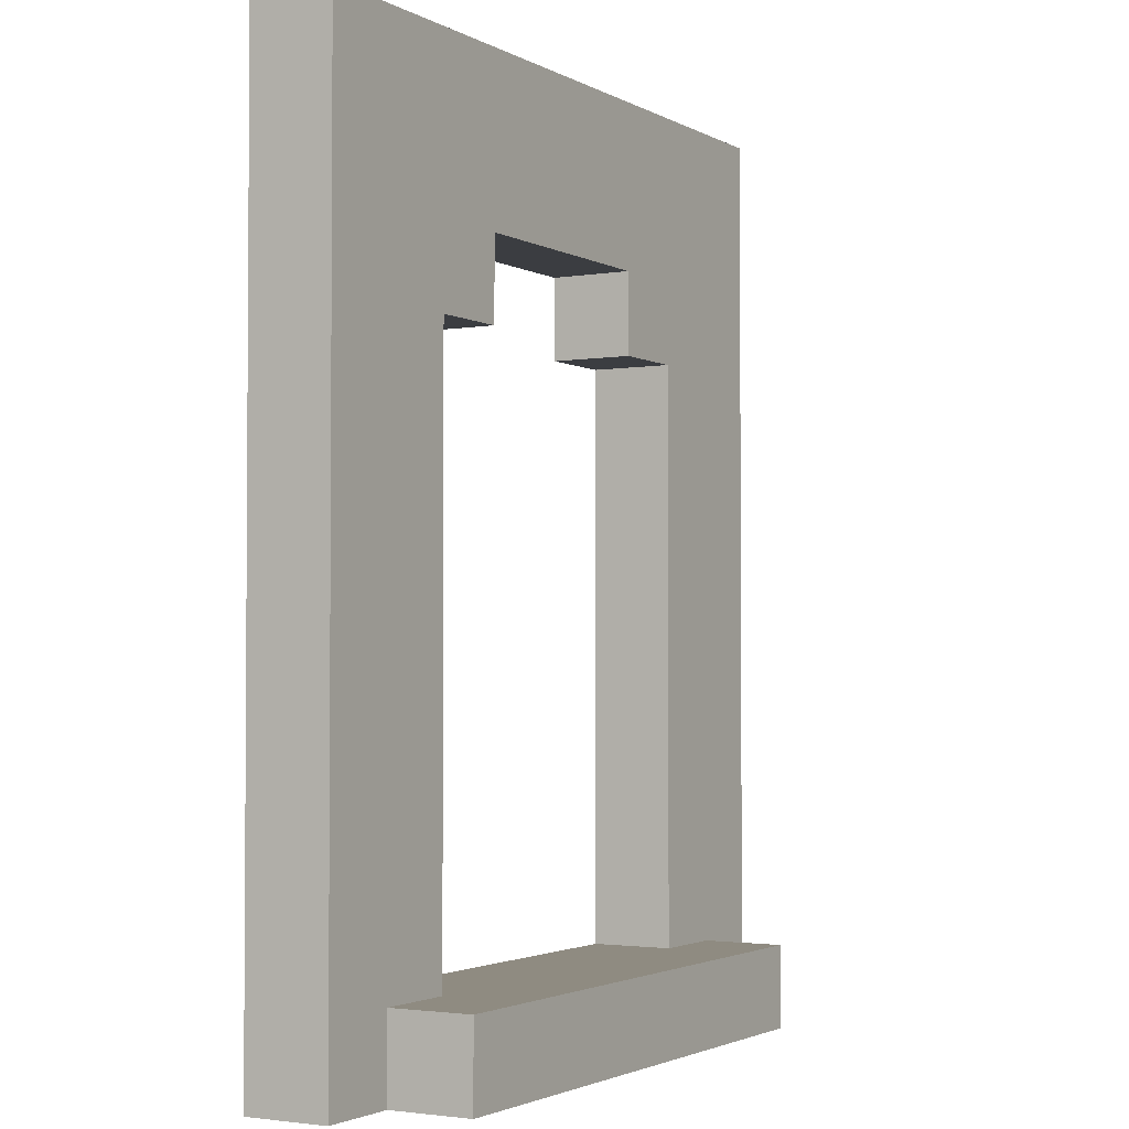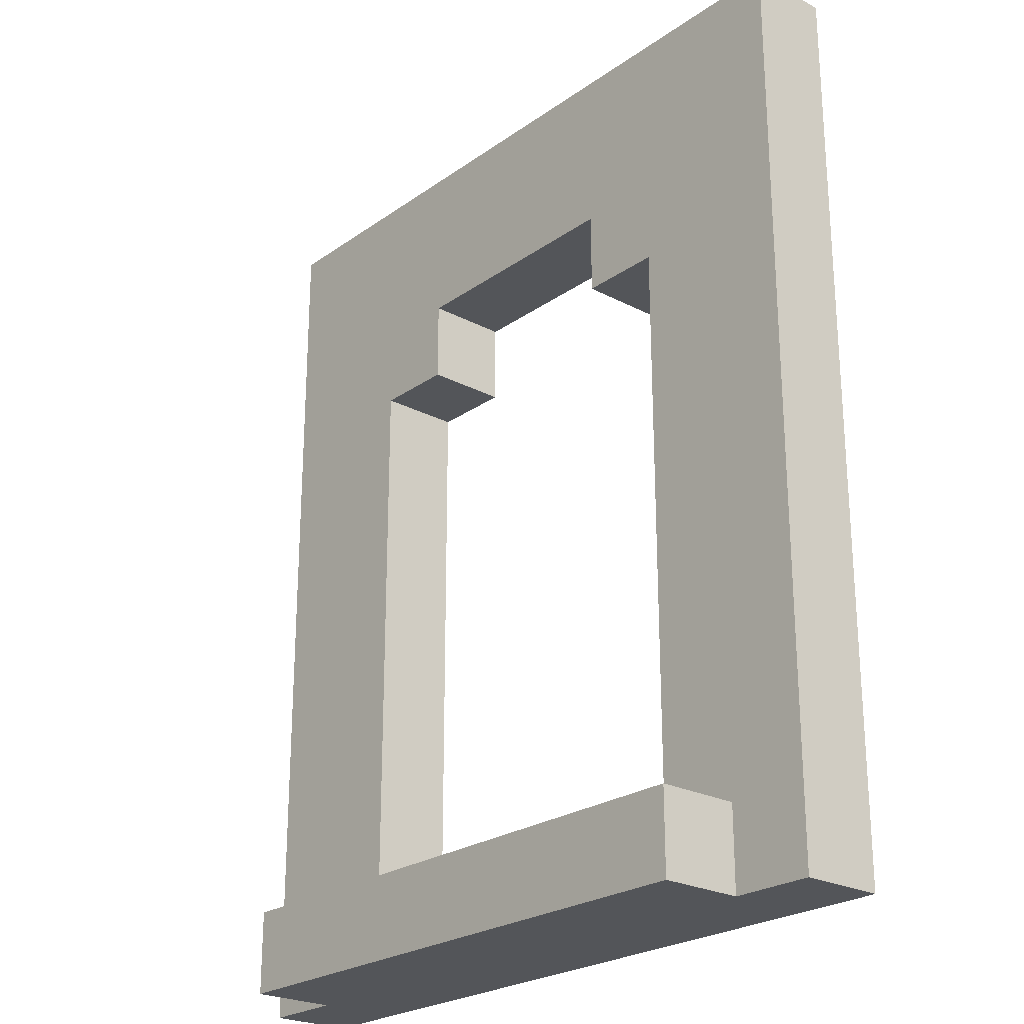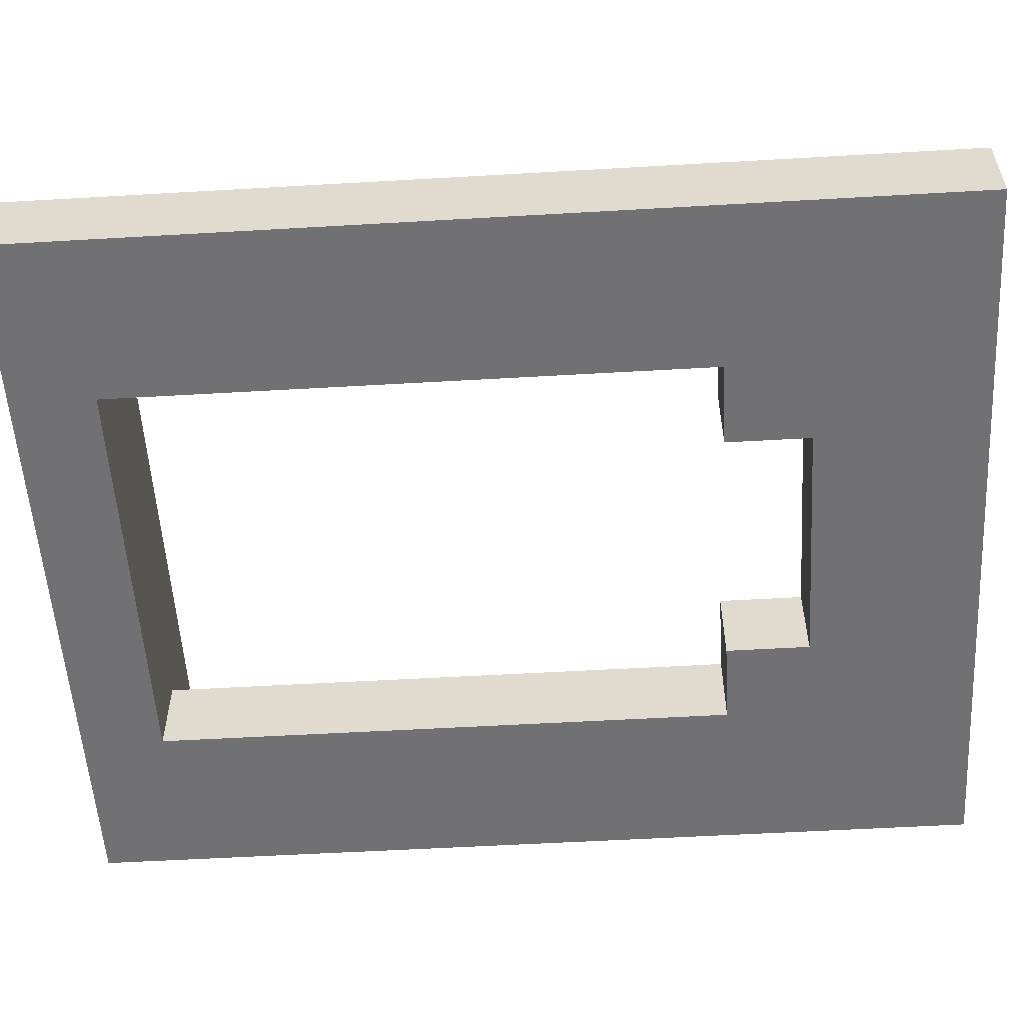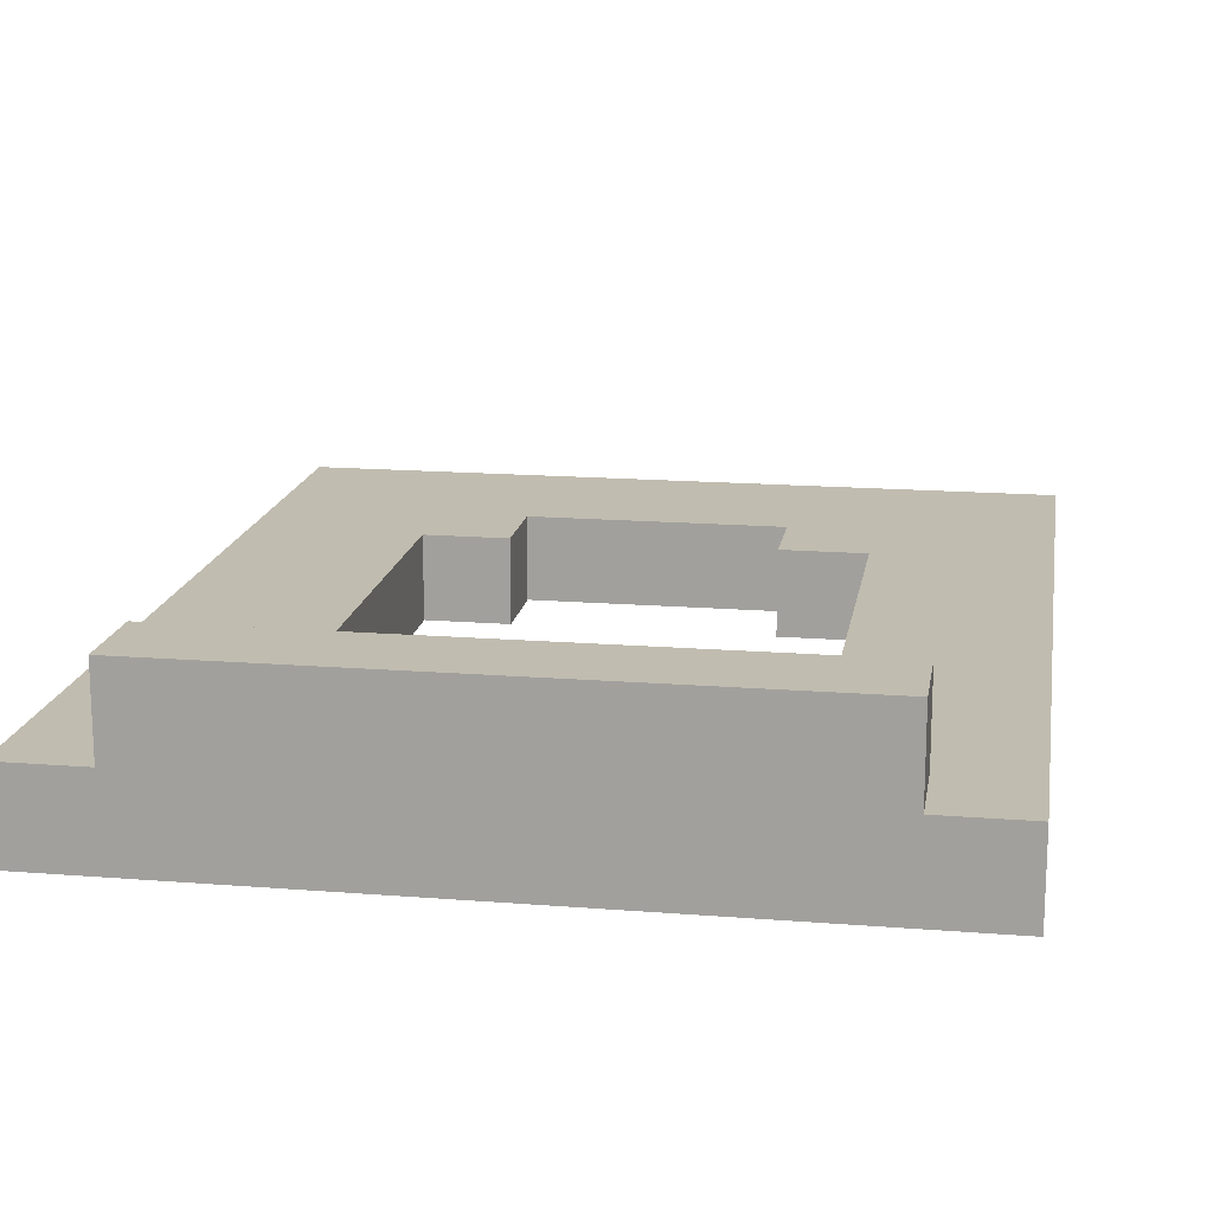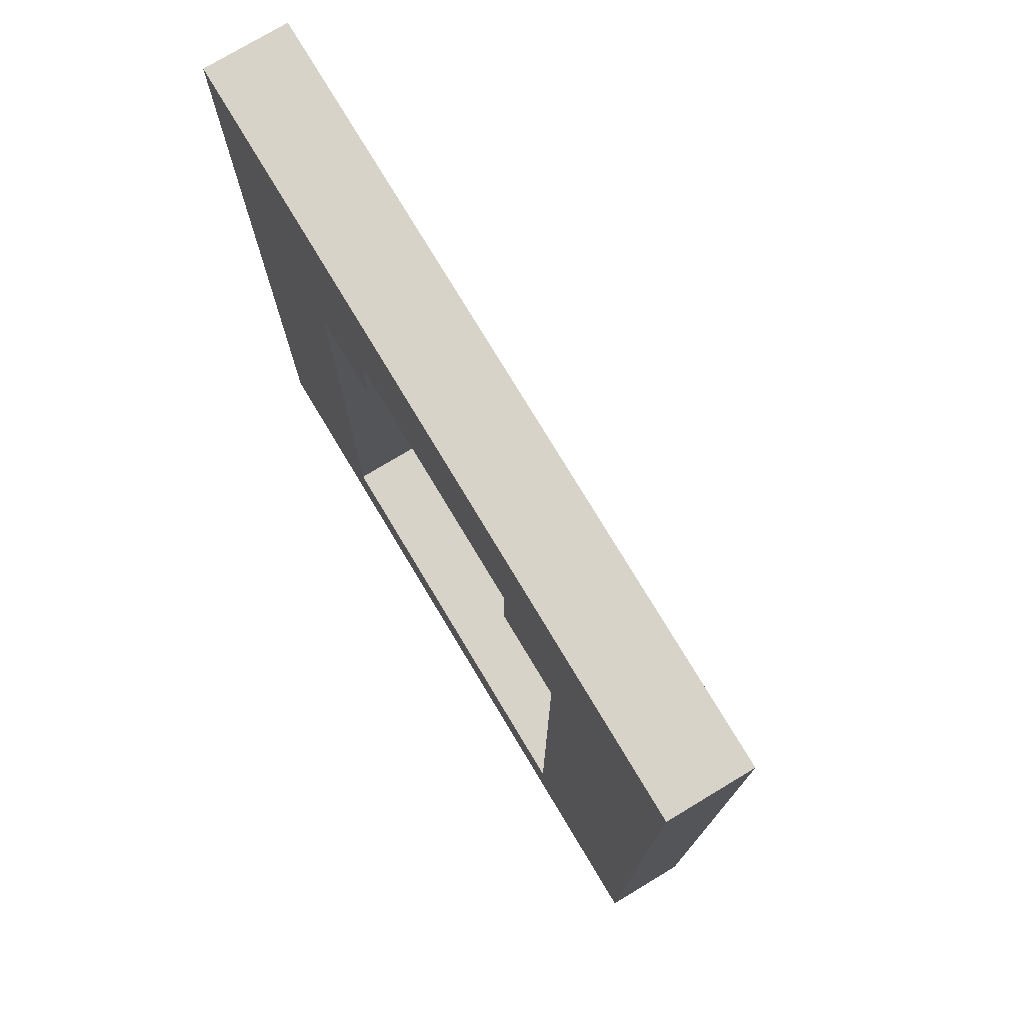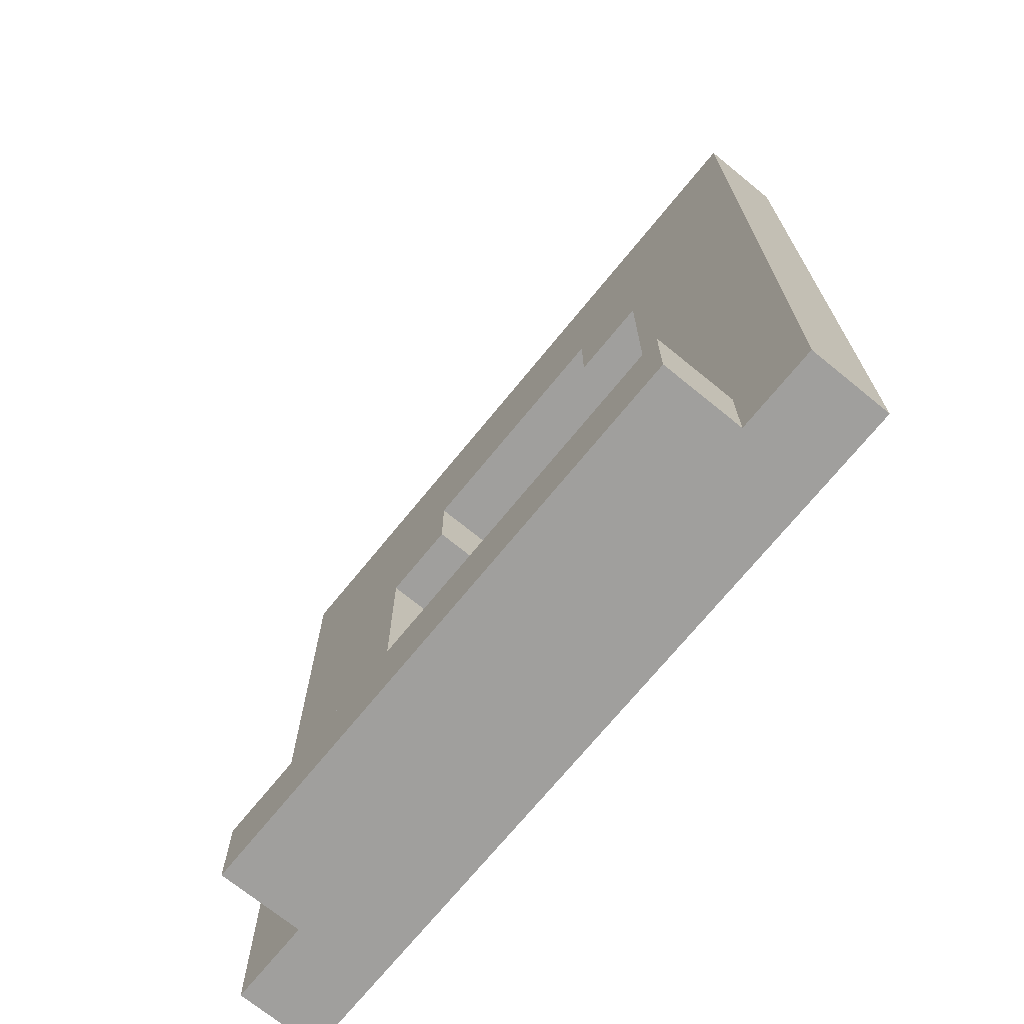
<metadata>
{"format":"obj","ext":"obj","renderer":"f3d","projection":"perspective","resolution":1024,"background":"white","views":[{"elev":-2.4,"azim":-60.1,"up":"+Y"},{"elev":-24.2,"azim":49.1,"up":"+Y"},{"elev":-55.3,"azim":93.5,"up":"+Z"},{"elev":16.3,"azim":9.3,"up":"+Z"},{"elev":76.2,"azim":-121.0,"up":"+Y"},{"elev":-71.3,"azim":50.8,"up":"+Y"}]}
</metadata>
<code>
o BuildingPieces.010
v -0.4 1.1 -1.9
v -0.4 0 -2
v -0.4 0 -1.9
v -0.4 1.1 -2
v -0.3 0.1 -1.8
v -0.3 0 -1.9
v -0.3 0 -1.8
v -0.3 0.1 -1.9
v 0.2 0.9 -1.9
v 0.2 0.8 -2
v 0.2 0.8 -1.9
v 0.2 0.9 -2
v 0.3 0.8 -1.9
v 0.3 0.1 -2
v 0.3 0.1 -1.9
v 0.3 0.8 -2
v -0.2 0.1 -1.9
v -0.2 0.1 -2
v -0.2 0.8 -1.9
v -0.2 0.8 -2
v -0.1 0.8 -1.9
v -0.1 0.8 -2
v -0.1 0.9 -1.9
v -0.1 0.9 -2
v 0.4 0 -1.8
v 0.4 0 -1.9
v 0.4 0.1 -1.8
v 0.4 0.1 -1.9
v 0.5 0 -1.9
v 0.5 0 -2
v 0.5 1.1 -1.9
v 0.5 1.1 -2
v 0.4 0 -1.8
v -0.3 0.1 -1.8
v -0.3 0 -1.8
v 0.4 0.1 -1.8
v -0.3 0 -1.9
v -0.4 1.1 -1.9
v -0.4 0 -1.9
v -0.3 0.1 -1.9
v -0.2 0.1 -1.9
v -0.2 0.8 -1.9
v -0.1 0.8 -1.9
v -0.1 0.9 -1.9
v 0.2 0.9 -1.9
v 0.3 0.8 -1.9
v 0.2 0.8 -1.9
v 0.4 0.1 -1.9
v 0.3 0.1 -1.9
v 0.5 0 -1.9
v 0.4 0 -1.9
v 0.5 1.1 -1.9
v -0.4 0 -2
v -0.4 1.1 -2
v -0.2 0.1 -2
v -0.2 0.8 -2
v -0.1 0.8 -2
v -0.1 0.9 -2
v 0.2 0.9 -2
v 0.3 0.1 -2
v 0.2 0.8 -2
v 0.3 0.8 -2
v 0.5 0 -2
v 0.5 1.1 -2
v -0.3 0 -1.9
v 0.4 0 -1.8
v -0.3 0 -1.8
v 0.4 0 -1.9
v -0.4 0 -2
v 0.5 0 -1.9
v -0.4 0 -1.9
v 0.5 0 -2
v -0.2 0.8 -2
v -0.1 0.8 -1.9
v -0.2 0.8 -1.9
v -0.1 0.8 -2
v 0.2 0.8 -2
v 0.3 0.8 -1.9
v 0.2 0.8 -1.9
v 0.3 0.8 -2
v -0.1 0.9 -2
v 0.2 0.9 -1.9
v -0.1 0.9 -1.9
v 0.2 0.9 -2
v -0.3 0.1 -1.8
v 0.4 0.1 -1.8
v -0.3 0.1 -1.9
v -0.2 0.1 -1.9
v 0.3 0.1 -1.9
v 0.4 0.1 -1.9
v -0.2 0.1 -2
v 0.3 0.1 -2
v -0.4 1.1 -1.9
v 0.5 1.1 -1.9
v -0.4 1.1 -2
v 0.5 1.1 -2
f 1 2 3
f 4 2 1
f 5 6 7
f 8 6 5
f 9 10 11
f 12 10 9
f 13 14 15
f 16 14 13
f 17 18 19
f 19 18 20
f 21 22 23
f 23 22 24
f 25 26 27
f 27 26 28
f 29 30 31
f 31 30 32
f 33 34 35
f 36 34 33
f 37 38 39
f 40 38 37
f 41 38 40
f 42 38 41
f 43 38 42
f 44 38 43
f 45 38 44
f 46 45 47
f 48 46 49
f 50 48 51
f 52 38 45
f 52 48 50
f 52 45 46
f 52 46 48
f 53 54 55
f 55 54 56
f 56 54 57
f 57 54 58
f 58 54 59
f 53 55 60
f 61 59 62
f 53 60 63
f 60 62 63
f 59 54 64
f 63 62 64
f 62 59 64
f 65 66 67
f 68 66 65
f 69 70 68
f 69 65 71
f 69 68 65
f 72 70 69
f 73 74 75
f 76 74 73
f 77 78 79
f 80 78 77
f 81 82 83
f 84 82 81
f 85 86 87
f 87 86 88
f 88 86 89
f 89 86 90
f 88 89 91
f 91 89 92
f 93 94 95
f 95 94 96

</code>
